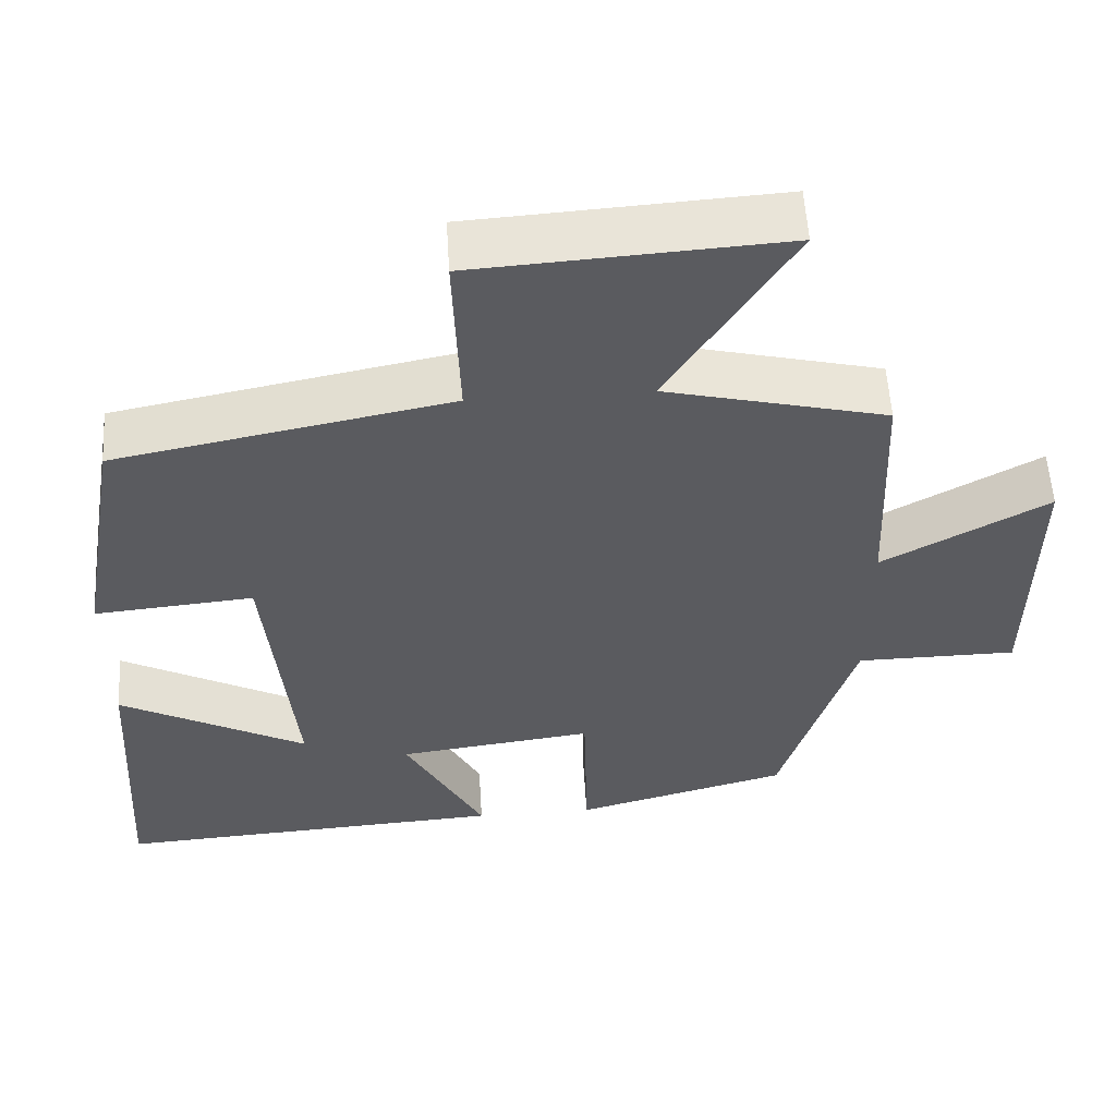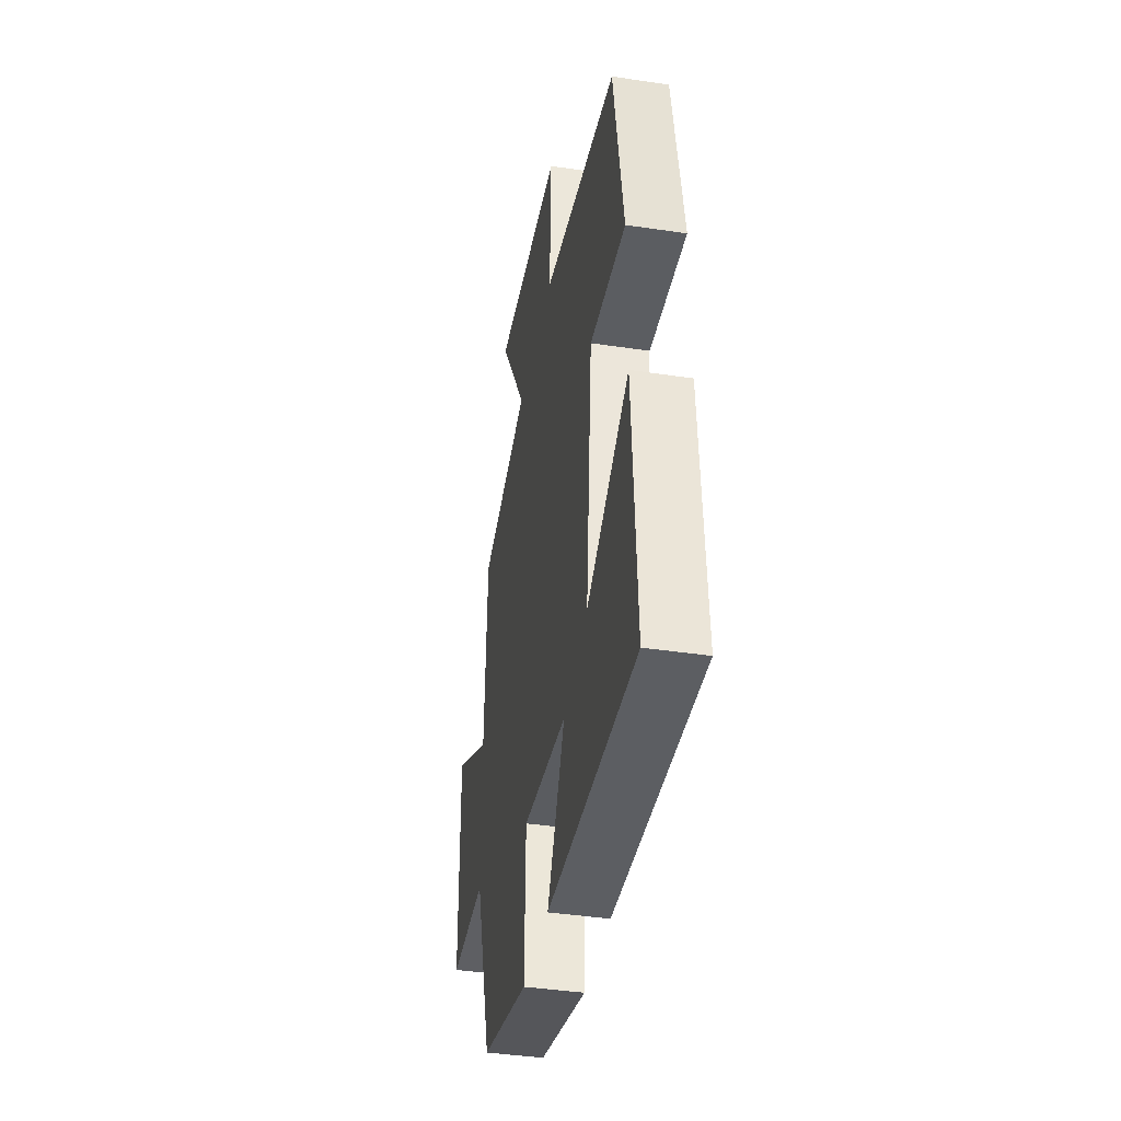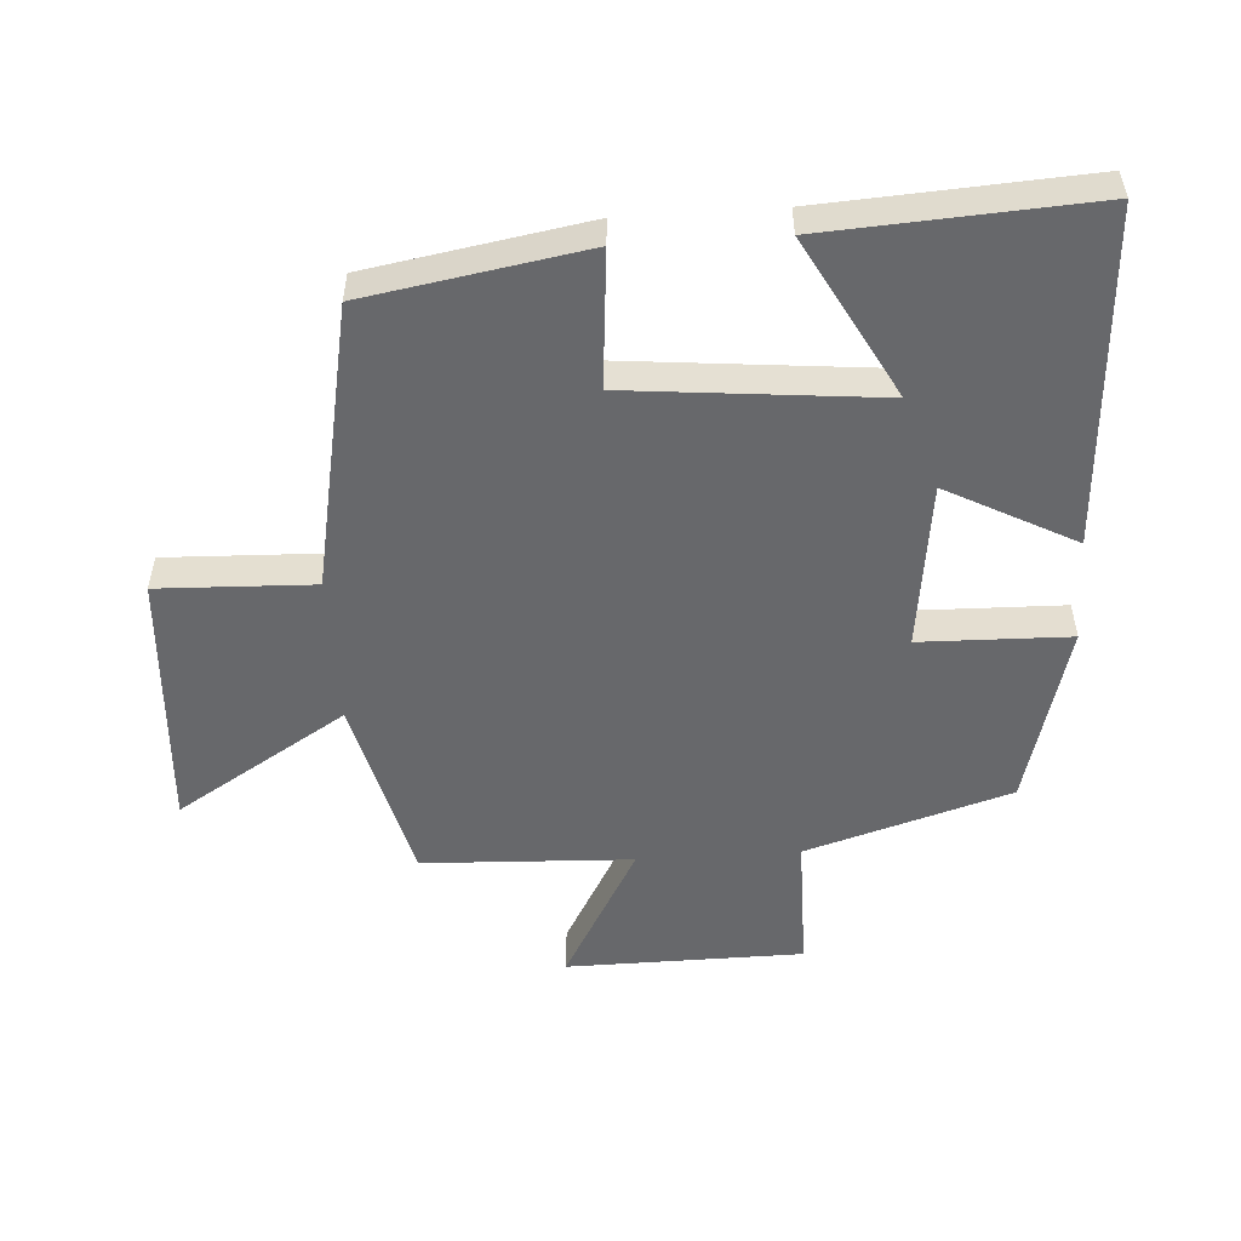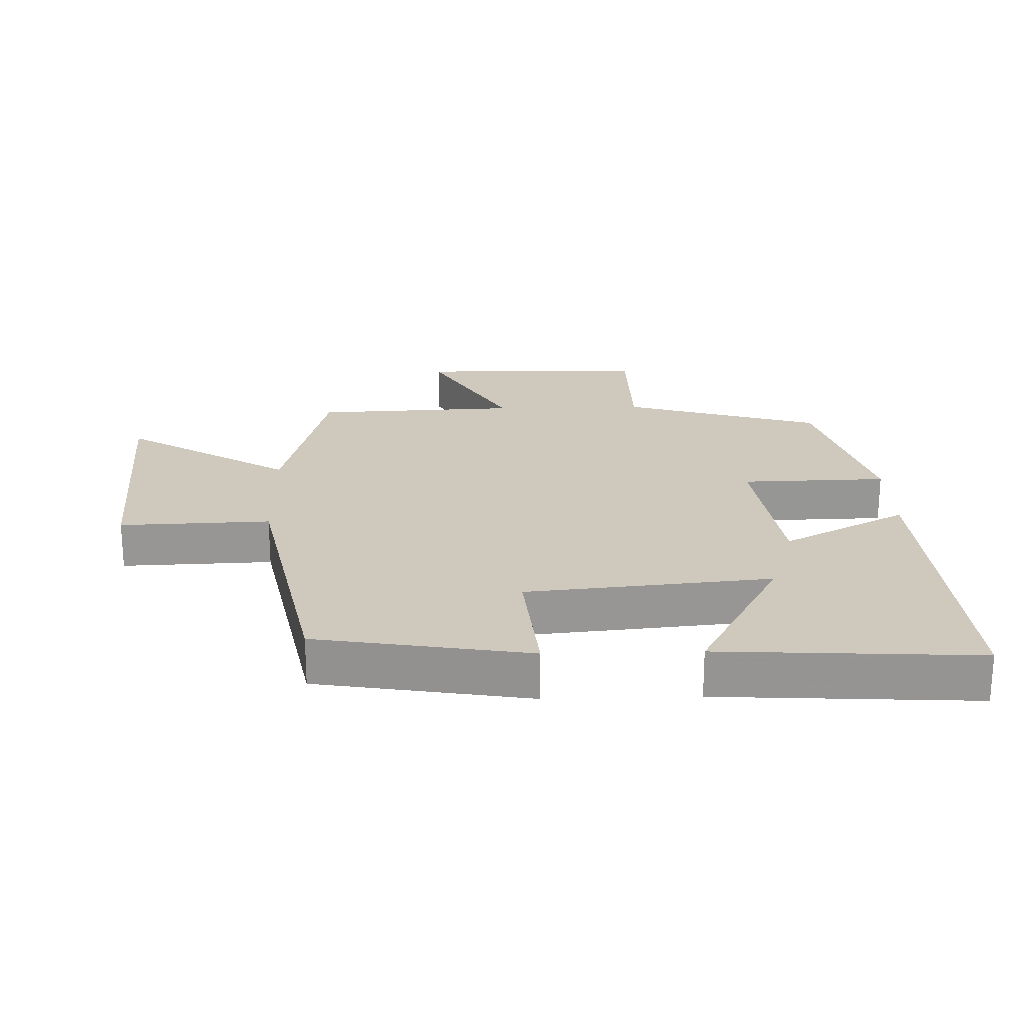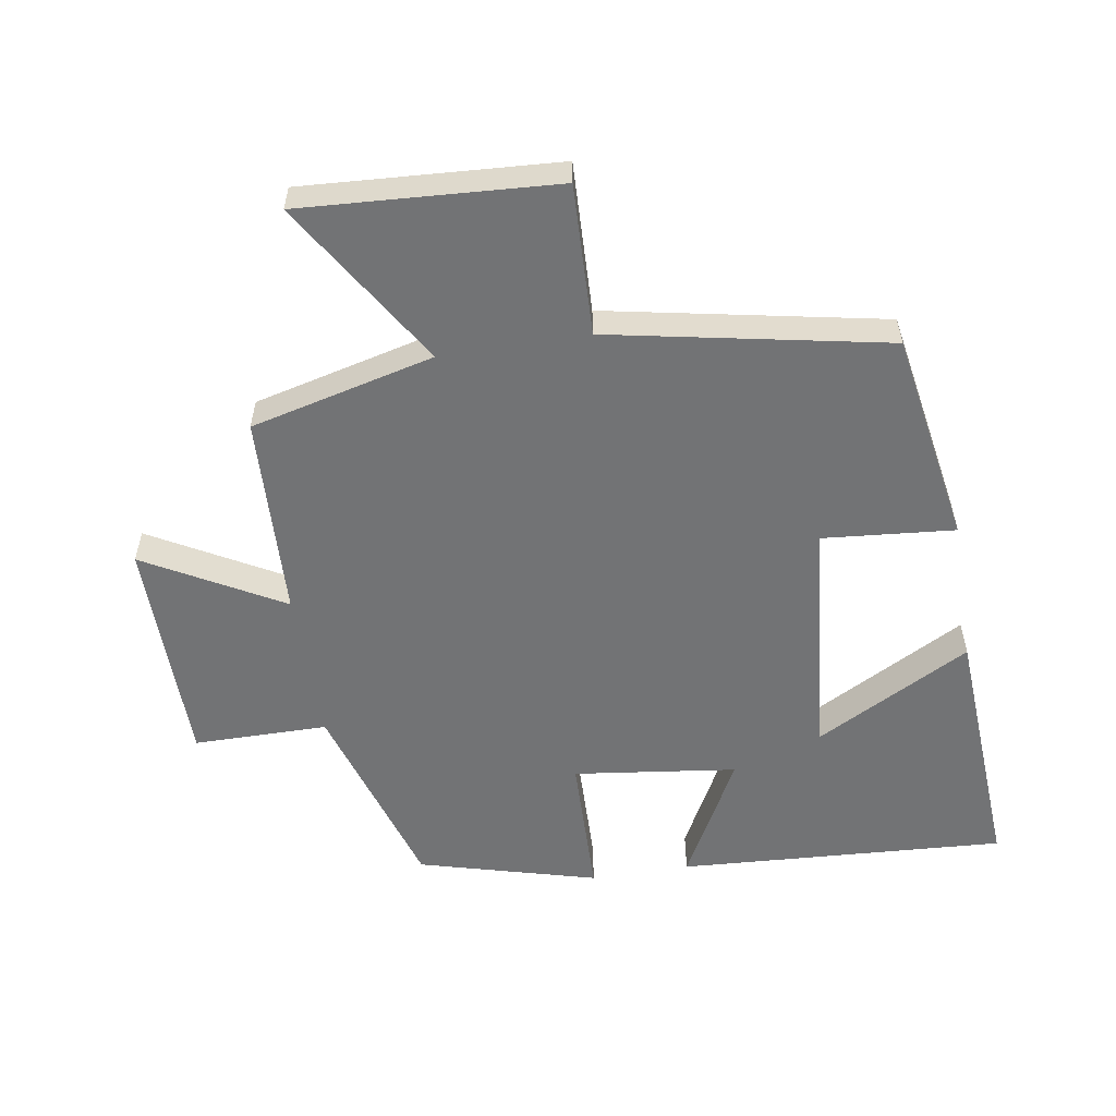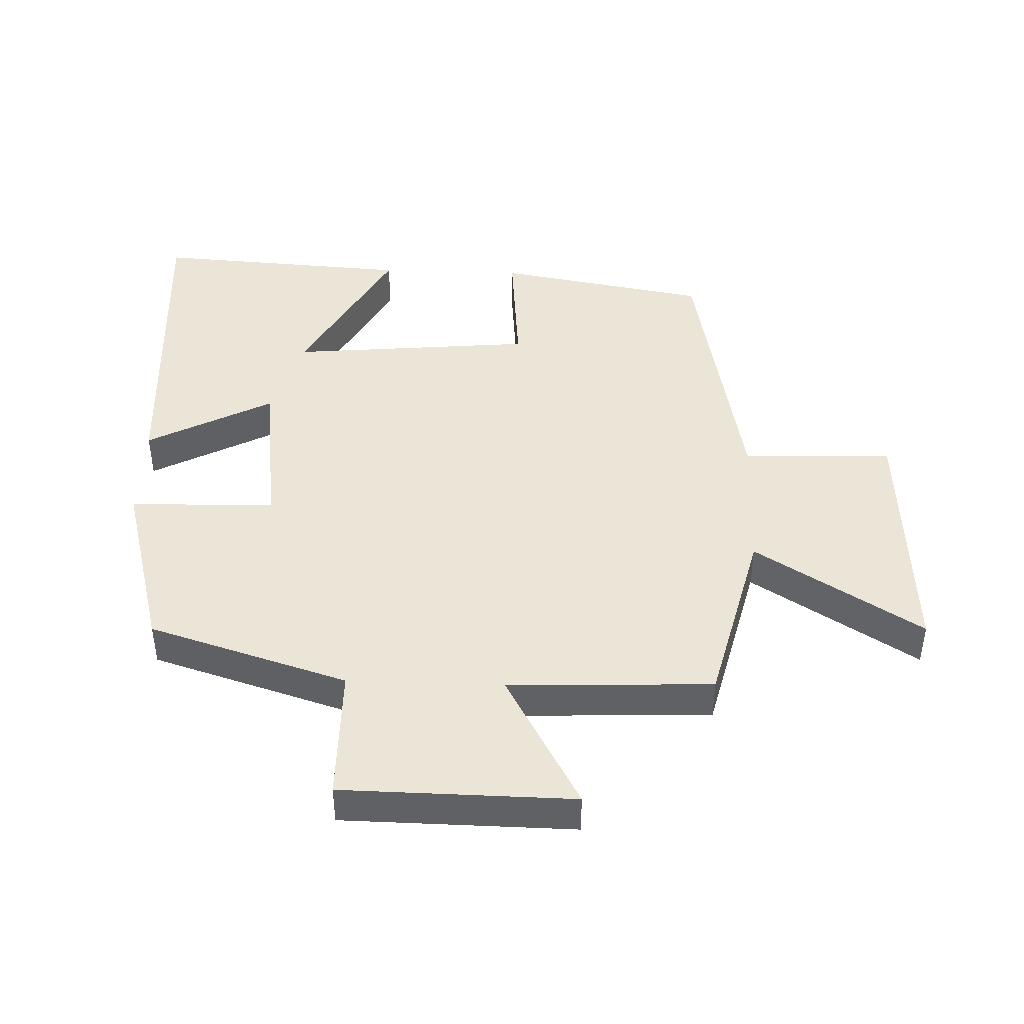
<metadata>
{"format":"obj","ext":"obj","renderer":"f3d","projection":"perspective","resolution":1024,"background":"white","views":[{"elev":56.1,"azim":176.5,"up":"+Z"},{"elev":-41.0,"azim":79.7,"up":"+Z"},{"elev":-52.5,"azim":93.7,"up":"+Y"},{"elev":22.5,"azim":88.3,"up":"+Y"},{"elev":-55.8,"azim":9.2,"up":"+Y"},{"elev":44.0,"azim":-87.9,"up":"+Y"}]}
</metadata>
<code>
v -0.487 0.07 0.43
v -0.205 0.07 0.5
v -0.363 0.07 0.755
v 0.027 0.07 0.731
v 0.019 0.07 0.5
v 0.444 0.07 0.417
v 0.5 0.07 0.091
v 0.297 0.07 0.109
v 0.261 0.07 -0.265
v 0.5 0.07 -0.135
v 0.524 0.07 -0.53
v 0.021 0.07 -0.5
v 0.122 0.07 -0.309
v -0.128 0.07 -0.277
v -0.133 0.07 -0.5
v -0.406 0.07 -0.426
v -0.5 0.07 -0.121
v -0.706 0.07 -0.12
v -0.71 0.07 0.234
v -0.5 0.07 0.117
v -0.487 0 0.43
v -0.205 0 0.5
v -0.363 0 0.755
v 0.027 0 0.731
v 0.019 0 0.5
v 0.444 0 0.417
v 0.5 0 0.091
v 0.297 0 0.109
v 0.261 0 -0.265
v 0.5 0 -0.135
v 0.524 0 -0.53
v 0.021 0 -0.5
v 0.122 0 -0.309
v -0.128 0 -0.277
v -0.133 0 -0.5
v -0.406 0 -0.426
v -0.5 0 -0.121
v -0.706 0 -0.12
v -0.71 0 0.234
v -0.5 0 0.117
f 17 18 19 20
f 17 20 1 2
f 14 15 16 17
f 13 14 17 2
f 11 12 13
f 9 10 11
f 9 11 13
f 8 9 13 2
f 5 6 7 8
f 2 3 4 5
f 2 5 8
f 40 39 38 37
f 22 21 40 37
f 37 36 35 34
f 22 37 34 33
f 33 32 31
f 31 30 29
f 33 31 29
f 22 33 29 28
f 28 27 26 25
f 25 24 23 22
f 28 25 22
f 1 21 22 2
f 2 22 23 3
f 3 23 24 4
f 4 24 25 5
f 5 25 26 6
f 6 26 27 7
f 7 27 28 8
f 8 28 29 9
f 9 29 30 10
f 10 30 31 11
f 11 31 32 12
f 12 32 33 13
f 13 33 34 14
f 14 34 35 15
f 15 35 36 16
f 16 36 37 17
f 17 37 38 18
f 18 38 39 19
f 19 39 40 20
f 20 40 21 1

</code>
